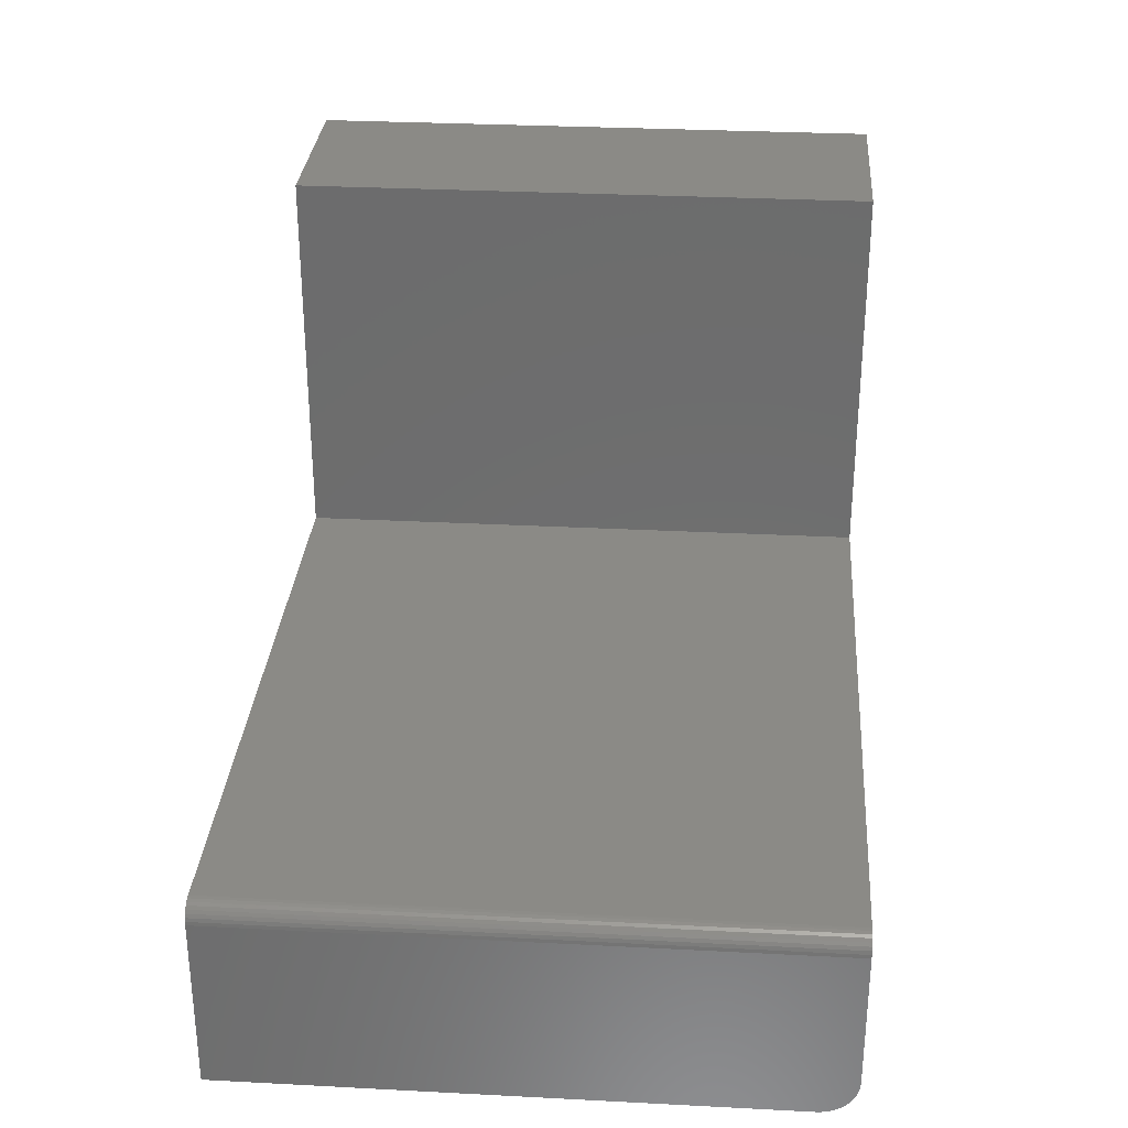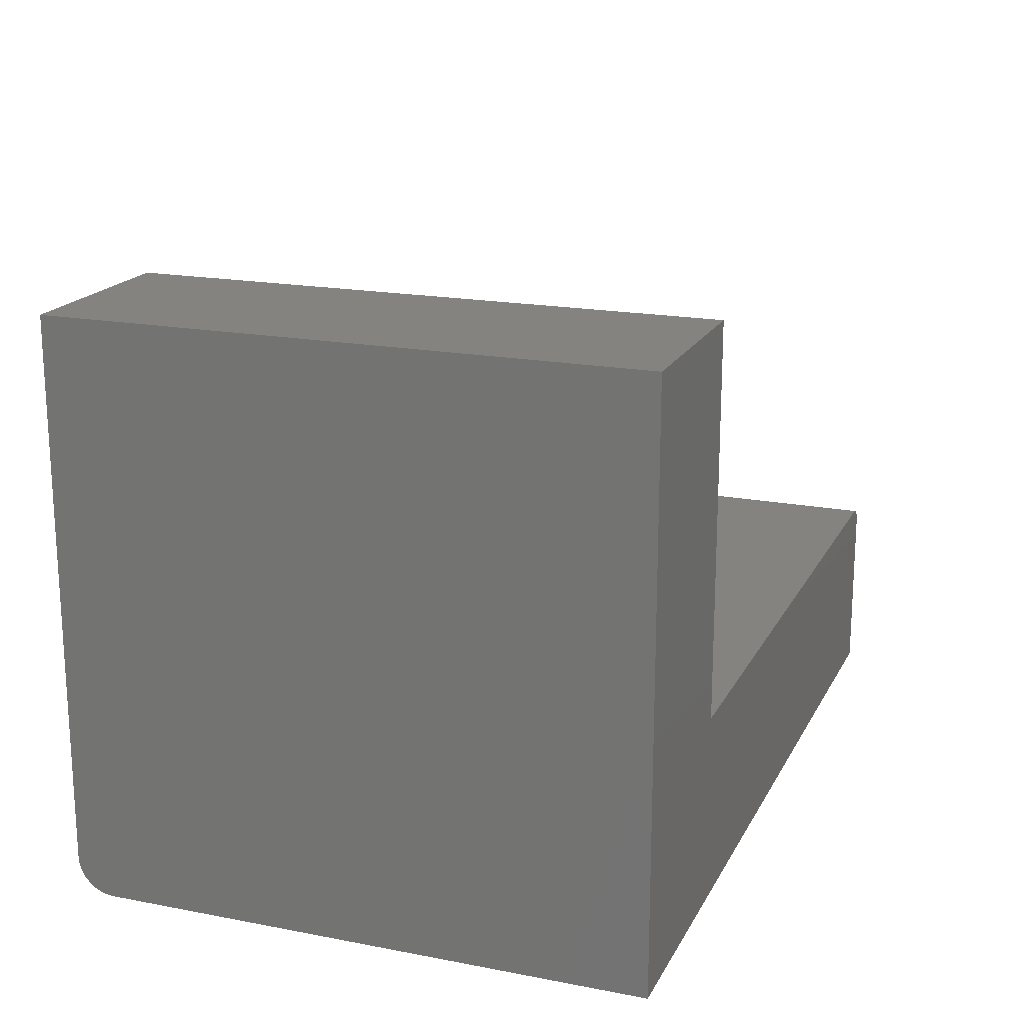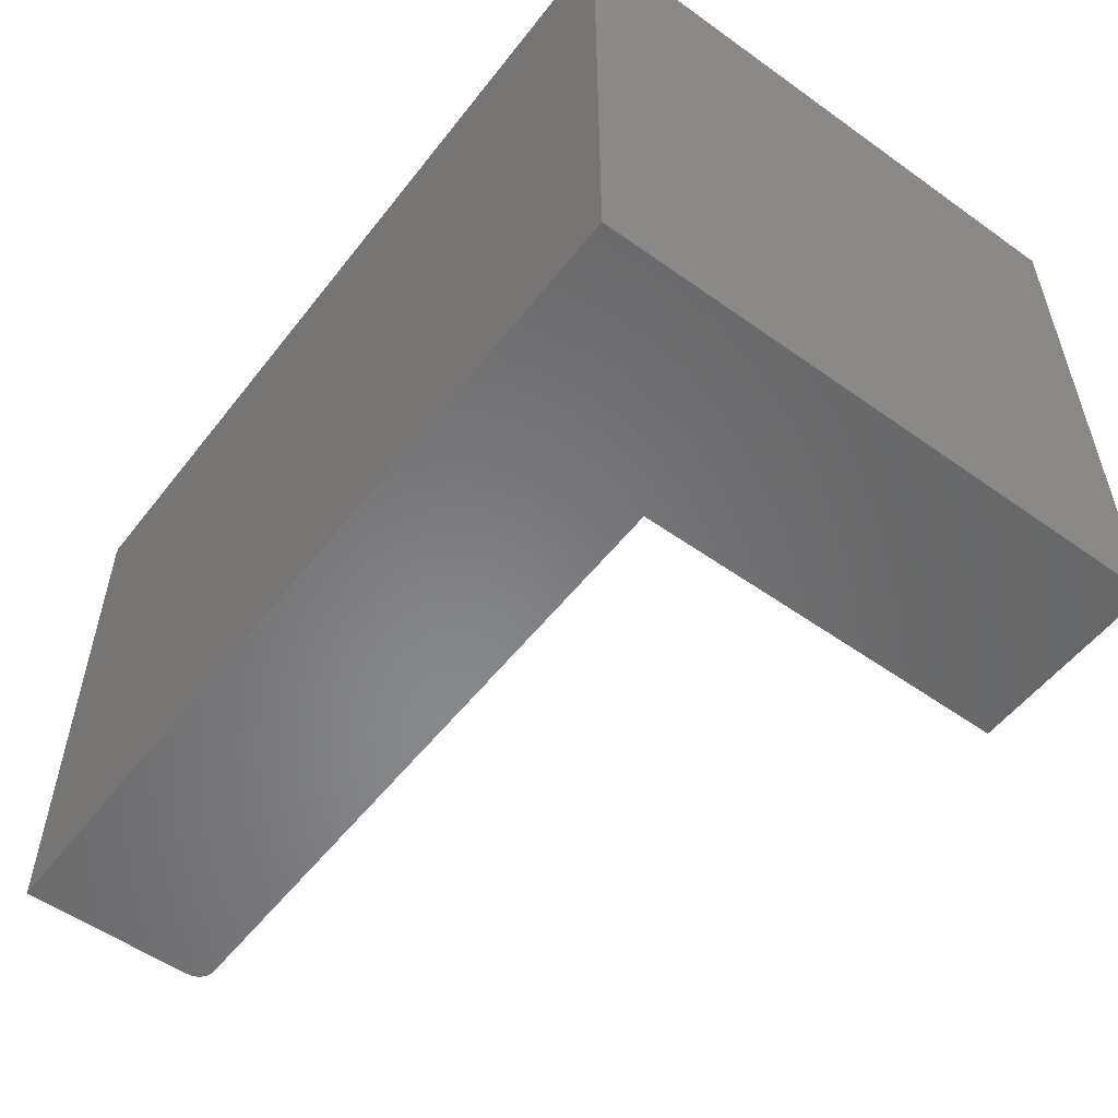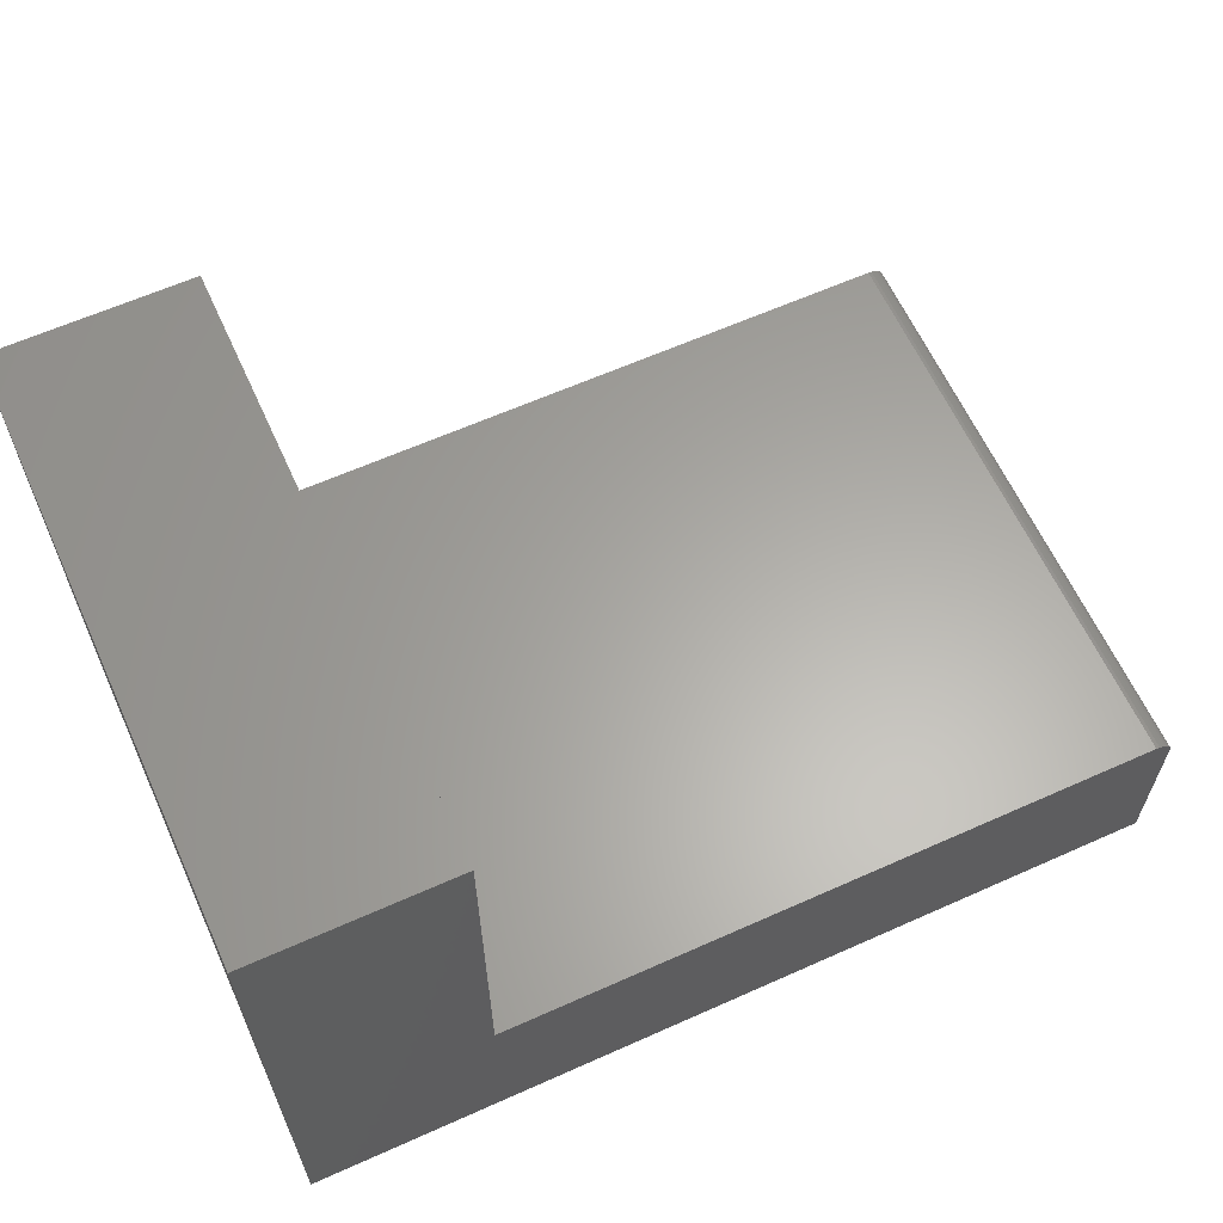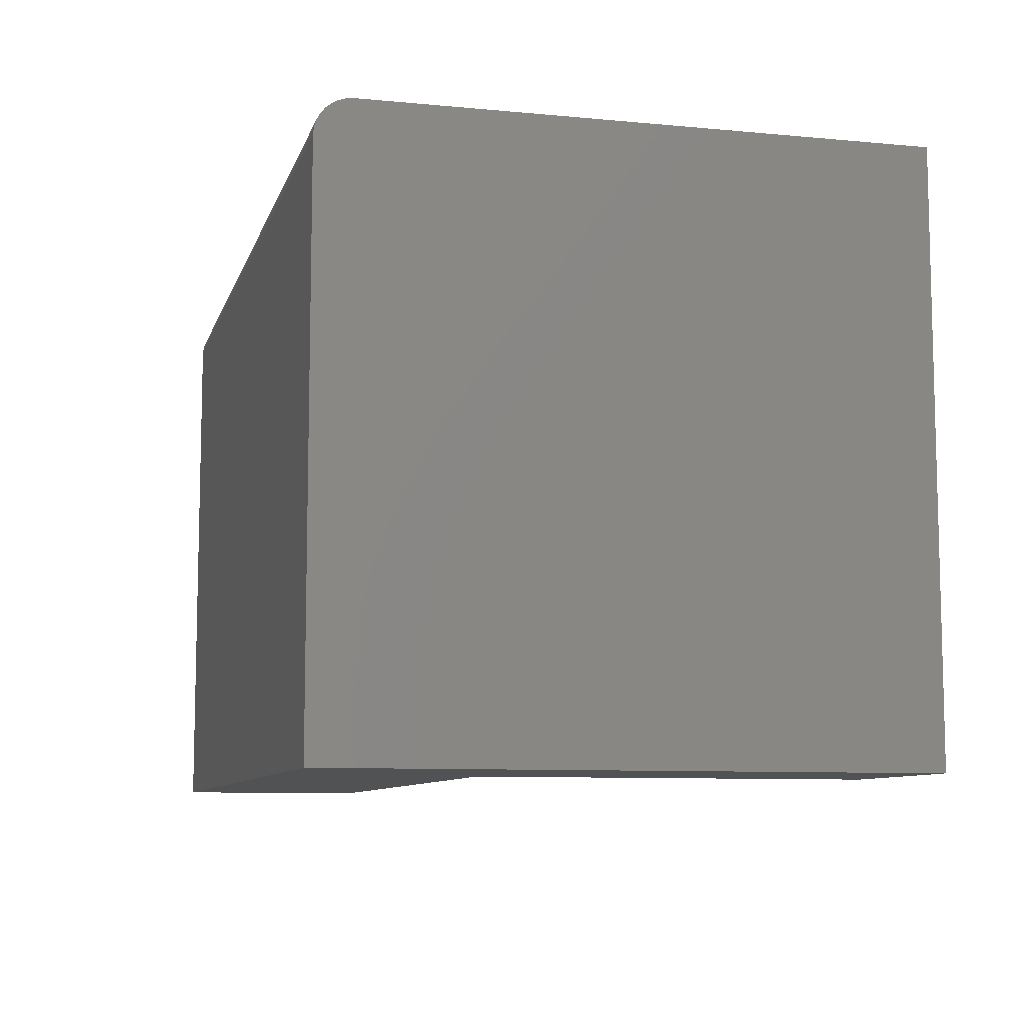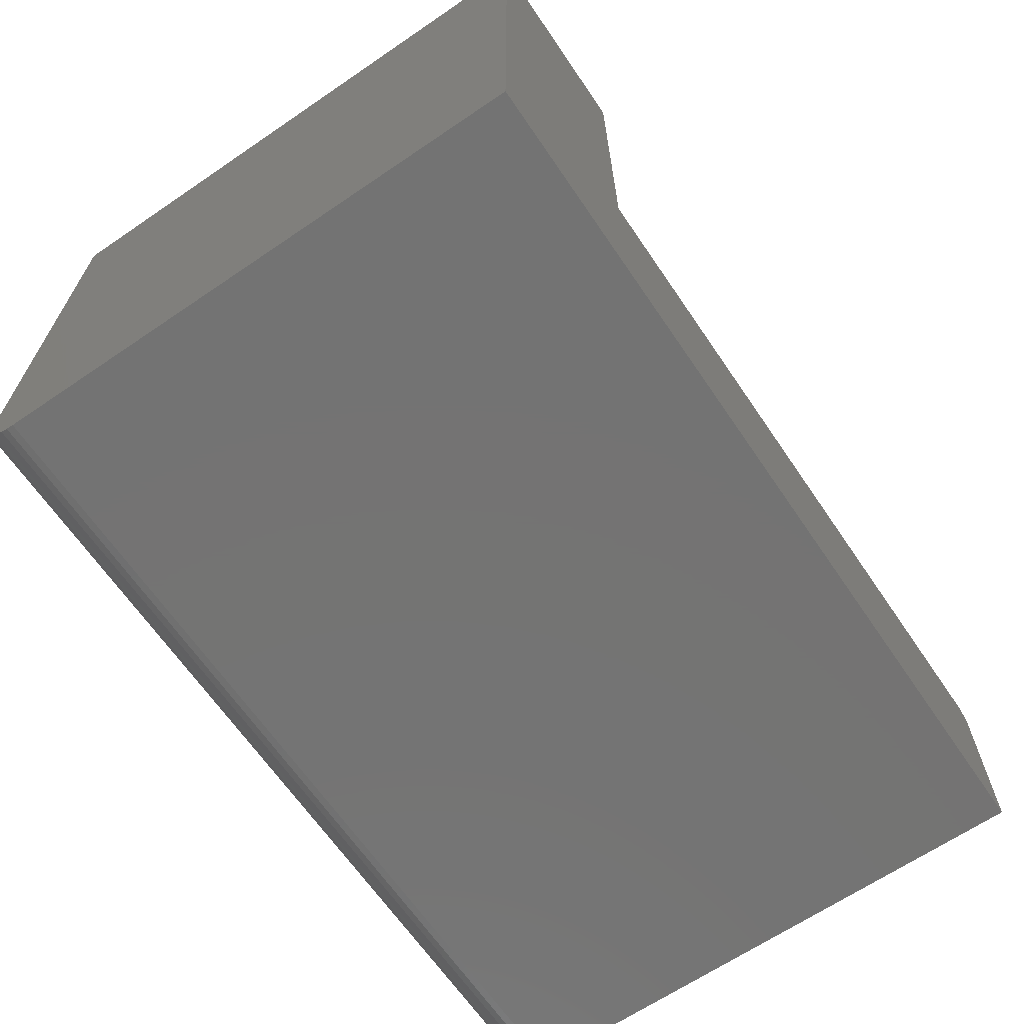
<metadata>
{"format":"stl","ext":"stl","renderer":"f3d","projection":"perspective","resolution":1024,"background":"white","views":[{"elev":30.4,"azim":94.3,"up":"+Z"},{"elev":18.4,"azim":-69.7,"up":"+Z"},{"elev":-54.3,"azim":-127.1,"up":"+Y"},{"elev":62.5,"azim":-24.4,"up":"+Z"},{"elev":-8.8,"azim":-104.3,"up":"+Y"},{"elev":-65.8,"azim":-55.7,"up":"+Z"}]}
</metadata>
<code>
# stl→obj: 44 verts, 84 faces
v 0.75 0 0.03125
v 1.914e-18 0 0.03125
v 0.75 0 0.1502
v 0.7454 0 0.1612
v 0.7344 0 0.1658
v 0.7374 0 0.1655
v 0.7404 0 0.1646
v 0.7431 0 0.1632
v 0.1658 0 0.1658
v 0.7474 0 0.1588
v 0.7488 0 0.1561
v 0.7497 0 0.1532
v 4.433e-17 0 0.4974
v 0.1658 0 0.4974
v 0.75 -0.03125 -4.592e-17
v 0.75 -0.5 0.1502
v 0.75 -0.5 -4.592e-17
v 0.75 -0.005267 0.01389
v 0.75 -0.01929 0.002379
v 0.75 -0.01389 0.005267
v 0.75 -0.009153 0.009153
v 0.75 -0.02515 0.0006005
v 0.75 -0.002379 0.01929
v 0.75 -0.0006005 0.02515
v 0 -0.5 0
v 0.7454 -0.5 0.1612
v 0.7431 -0.5 0.1632
v 0.7404 -0.5 0.1646
v 0.7374 -0.5 0.1655
v 0.7344 -0.5 0.1658
v 0.1658 -0.5 0.1658
v 0.1658 -0.5 0.4974
v 4.433e-17 -0.5 0.4974
v 0.7497 -0.5 0.1532
v 0.7488 -0.5 0.1561
v 0.7474 -0.5 0.1588
v 1.181e-18 -0.002379 0.01929
v 1.54e-18 -0.0006005 0.02515
v 3.225e-19 -0.01389 0.005267
v 1.457e-19 -0.01929 0.002379
v 8.504e-19 -0.005267 0.01389
v 5.605e-19 -0.009153 0.009153
v 3.677e-20 -0.02515 0.0006005
v 0 -0.03125 0
f 1 2 3
f 4 5 6
f 4 6 7
f 4 7 8
f 9 5 4
f 9 4 10
f 9 10 11
f 9 11 12
f 9 12 3
f 9 3 2
f 9 2 13
f 9 13 14
f 15 16 17
f 18 19 20
f 18 20 21
f 22 19 18
f 22 18 23
f 22 23 24
f 22 24 1
f 22 1 3
f 22 3 16
f 22 16 15
f 16 25 17
f 26 27 28
f 26 28 29
f 26 29 30
f 31 32 33
f 31 33 25
f 31 25 16
f 31 16 34
f 31 34 35
f 31 35 36
f 31 36 26
f 31 26 30
f 30 5 31
f 31 5 9
f 5 30 6
f 6 30 29
f 6 29 7
f 7 29 28
f 7 28 8
f 8 28 27
f 8 27 4
f 4 27 26
f 4 26 10
f 10 26 36
f 10 36 11
f 11 36 35
f 11 35 12
f 12 35 34
f 12 34 3
f 3 34 16
f 2 37 13
f 2 38 37
f 39 40 41
f 41 42 39
f 33 13 43
f 33 43 44
f 33 44 25
f 43 13 37
f 43 37 41
f 43 41 40
f 25 44 17
f 17 44 15
f 2 1 38
f 38 1 24
f 38 24 37
f 37 24 23
f 37 23 41
f 41 23 18
f 41 18 42
f 42 18 21
f 42 21 39
f 39 21 20
f 39 20 40
f 40 20 19
f 40 19 43
f 43 19 22
f 43 22 44
f 44 22 15
f 14 13 32
f 32 13 33
f 9 14 31
f 31 14 32

</code>
